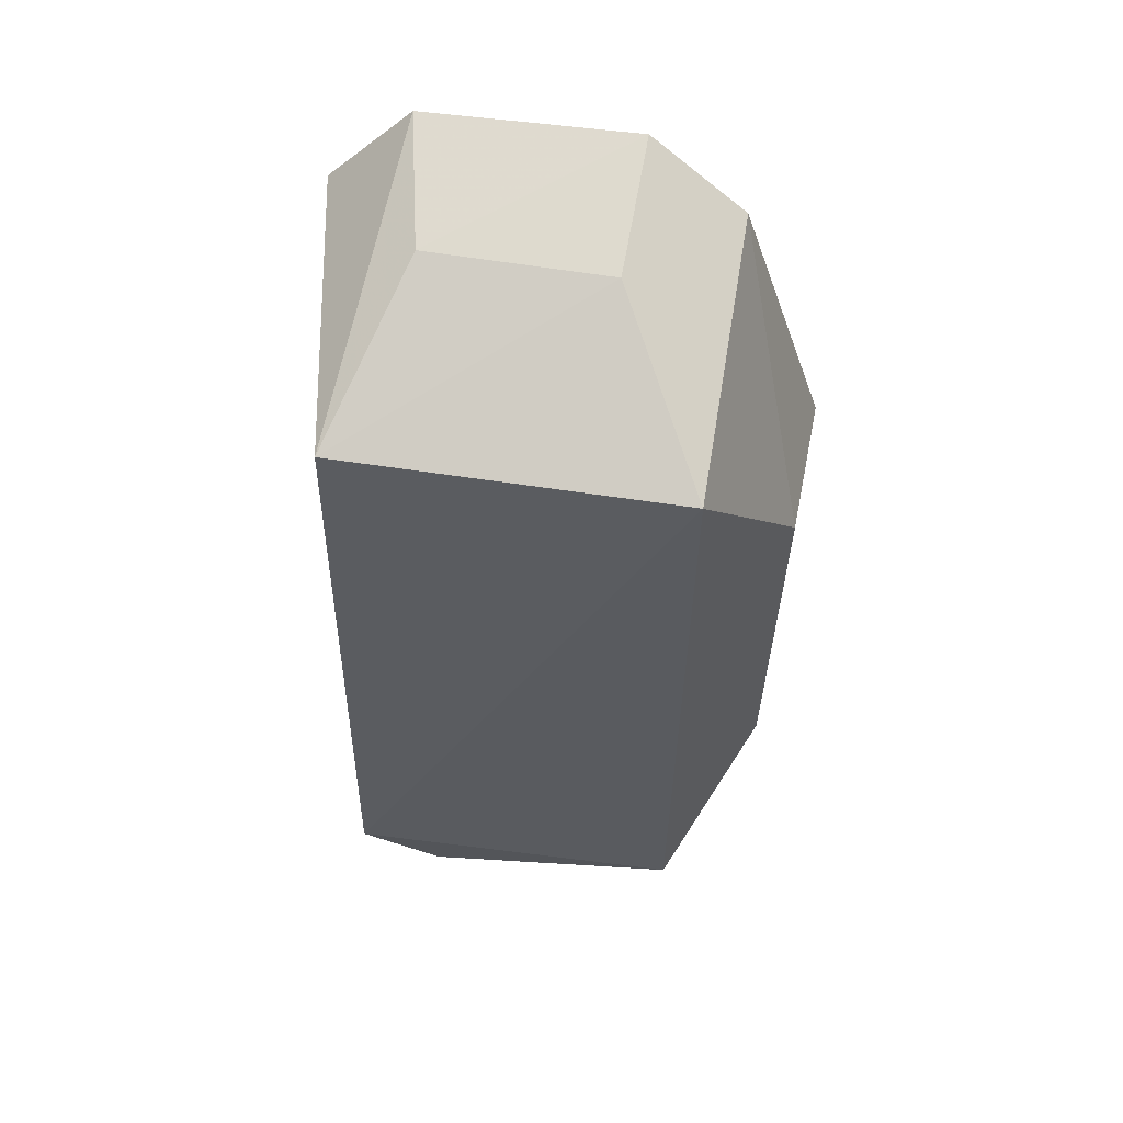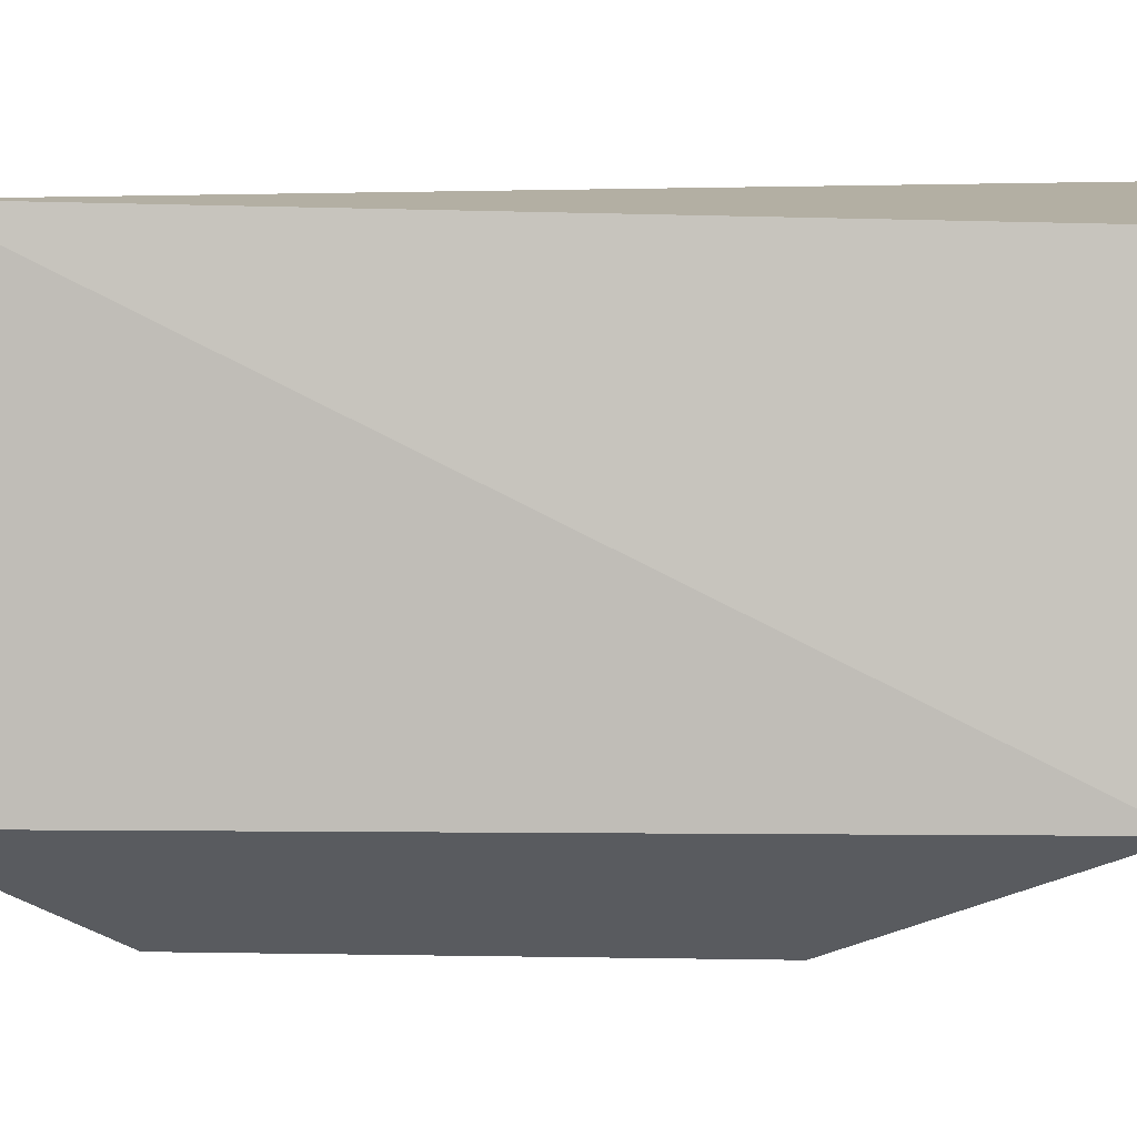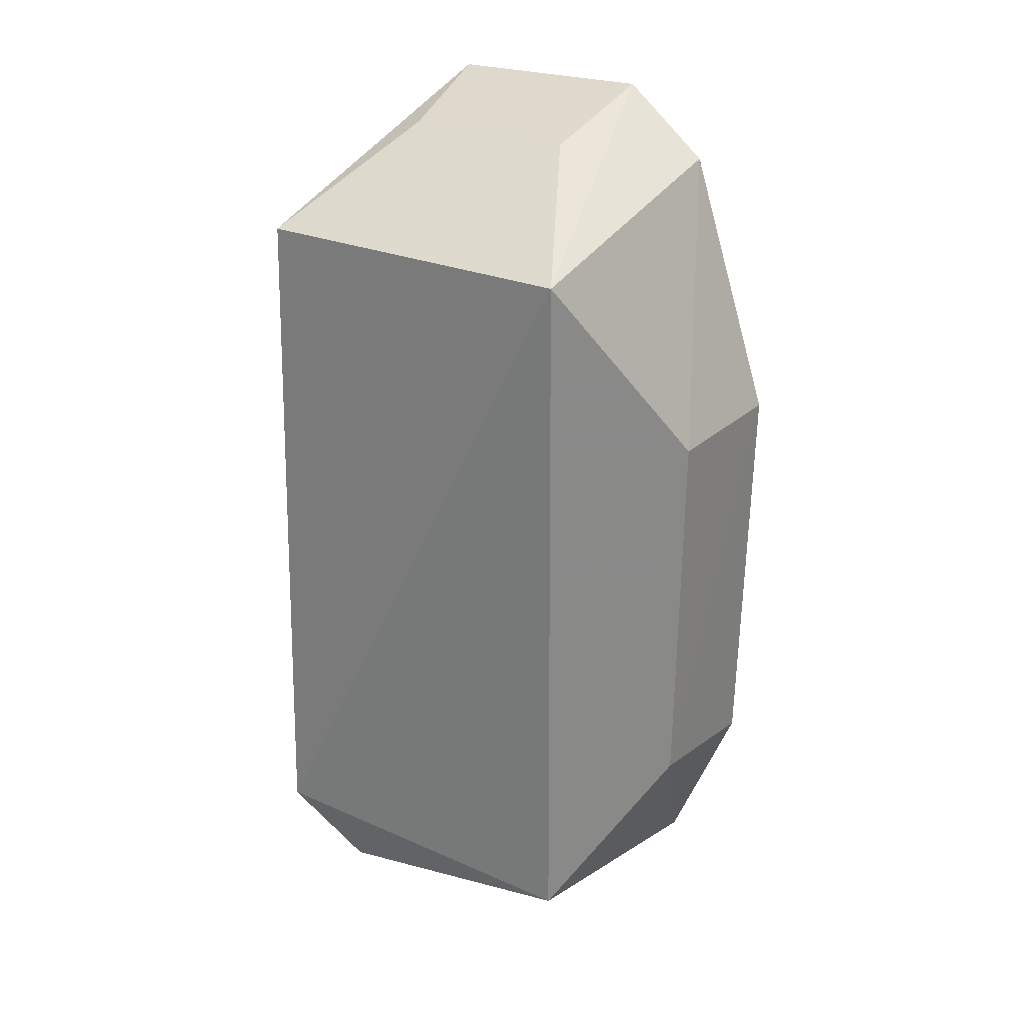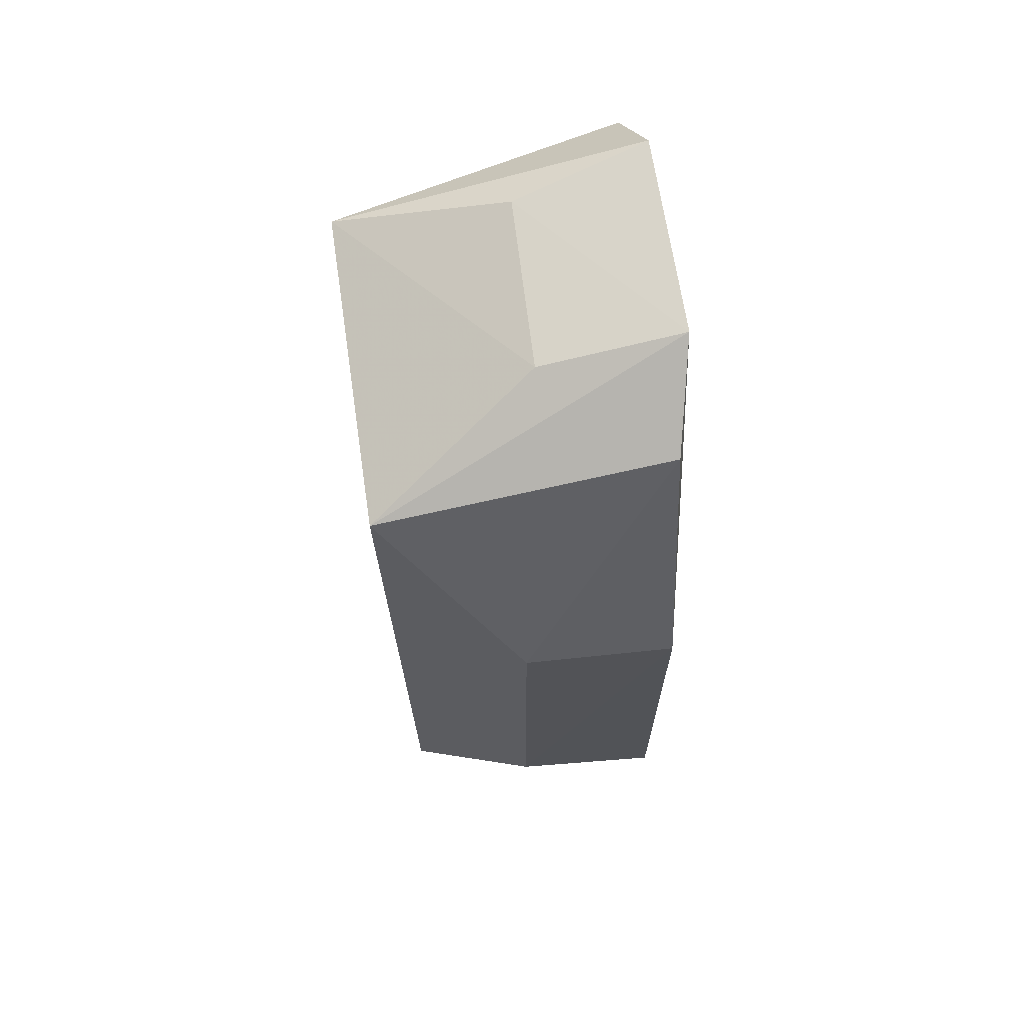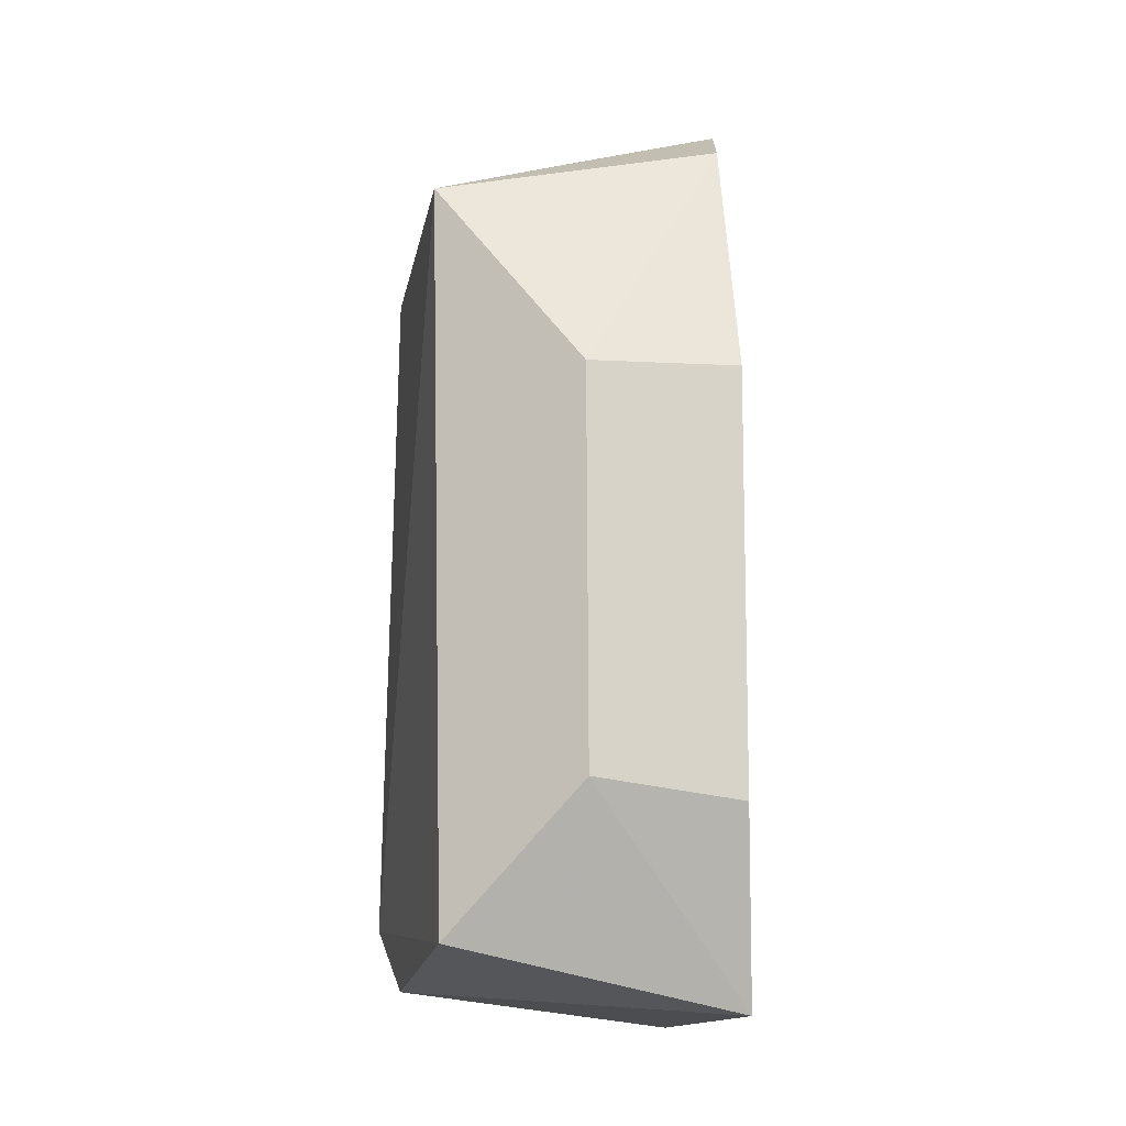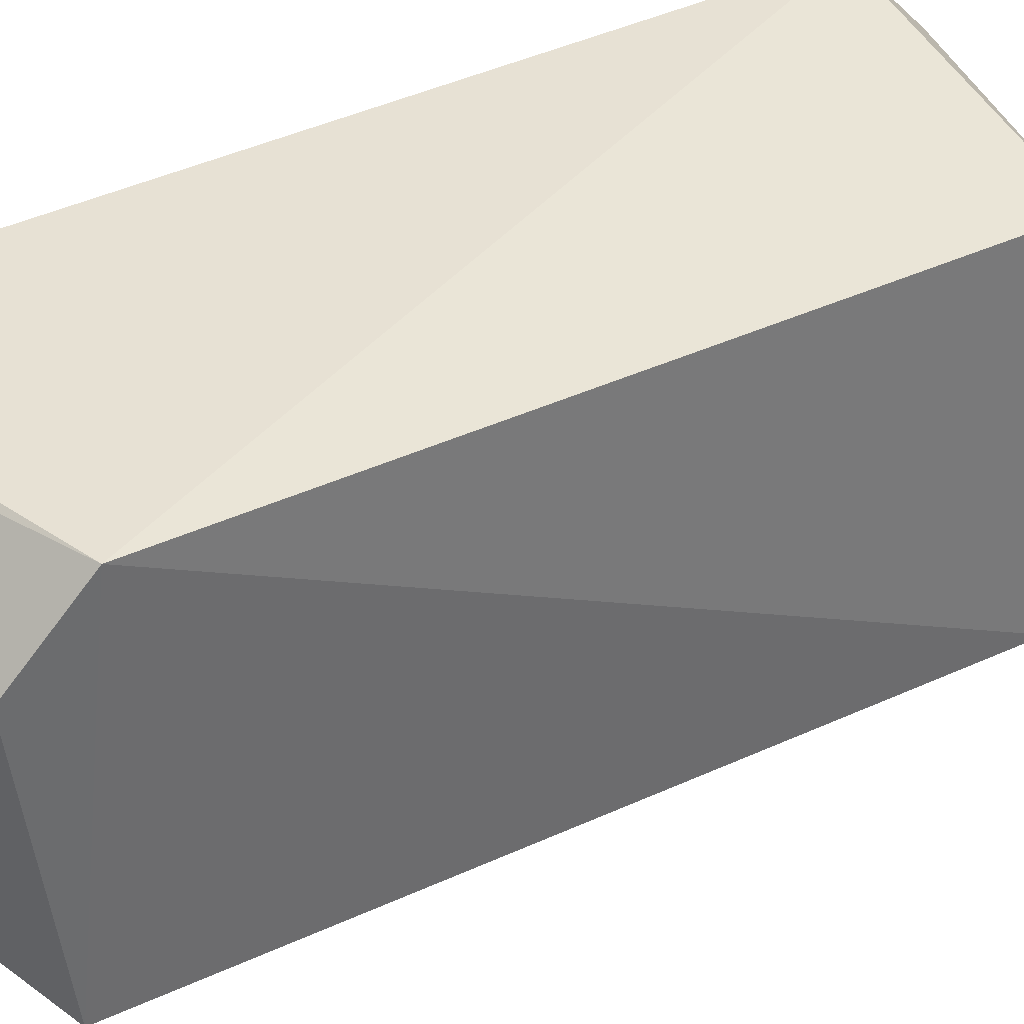
<metadata>
{"format":"obj","ext":"obj","renderer":"f3d","projection":"perspective","resolution":1024,"background":"white","views":[{"elev":55.8,"azim":97.7,"up":"+Y"},{"elev":2.1,"azim":88.0,"up":"+Z"},{"elev":26.1,"azim":121.9,"up":"+Y"},{"elev":65.7,"azim":170.2,"up":"+Y"},{"elev":-13.9,"azim":168.5,"up":"+Y"},{"elev":36.1,"azim":57.2,"up":"+Z"}]}
</metadata>
<code>
v -0.1632 -0.04103 0.01544
v -0.1634 -0.0376 -0.01128
v -0.1626 0.0371 0.02236
v -0.1939 0.04894 0.01847
v -0.1928 -0.04399 -0.01255
v -0.1617 0.03697 -0.01179
v -0.194 -0.04435 0.02512
v -0.1791 0.04583 -0.002441
v -0.1904 0.01681 -0.02169
v -0.1618 -0.03434 0.02361
v -0.1931 0.04044 0.02702
v -0.1933 0.04947 -0.003186
v -0.1801 0.04563 0.01601
v -0.1753 0.0167 -0.02067
v -0.1798 -0.04098 0.02359
v -0.1909 0.04312 -0.01278
v -0.1757 -0.02295 -0.02
v -0.1905 -0.02498 -0.02076
f 5 2 1
f 7 5 1
f 8 3 6
f 10 1 2
f 10 2 6
f 10 6 3
f 11 3 4
f 11 4 7
f 11 10 3
f 11 7 10
f 12 7 4
f 12 5 7
f 12 9 5
f 12 8 6
f 13 4 3
f 13 3 8
f 13 12 4
f 13 8 12
f 14 6 2
f 15 10 7
f 15 7 1
f 15 1 10
f 16 12 6
f 16 9 12
f 16 14 9
f 16 6 14
f 17 14 2
f 17 2 5
f 17 9 14
f 18 17 5
f 18 5 9
f 18 9 17

</code>
